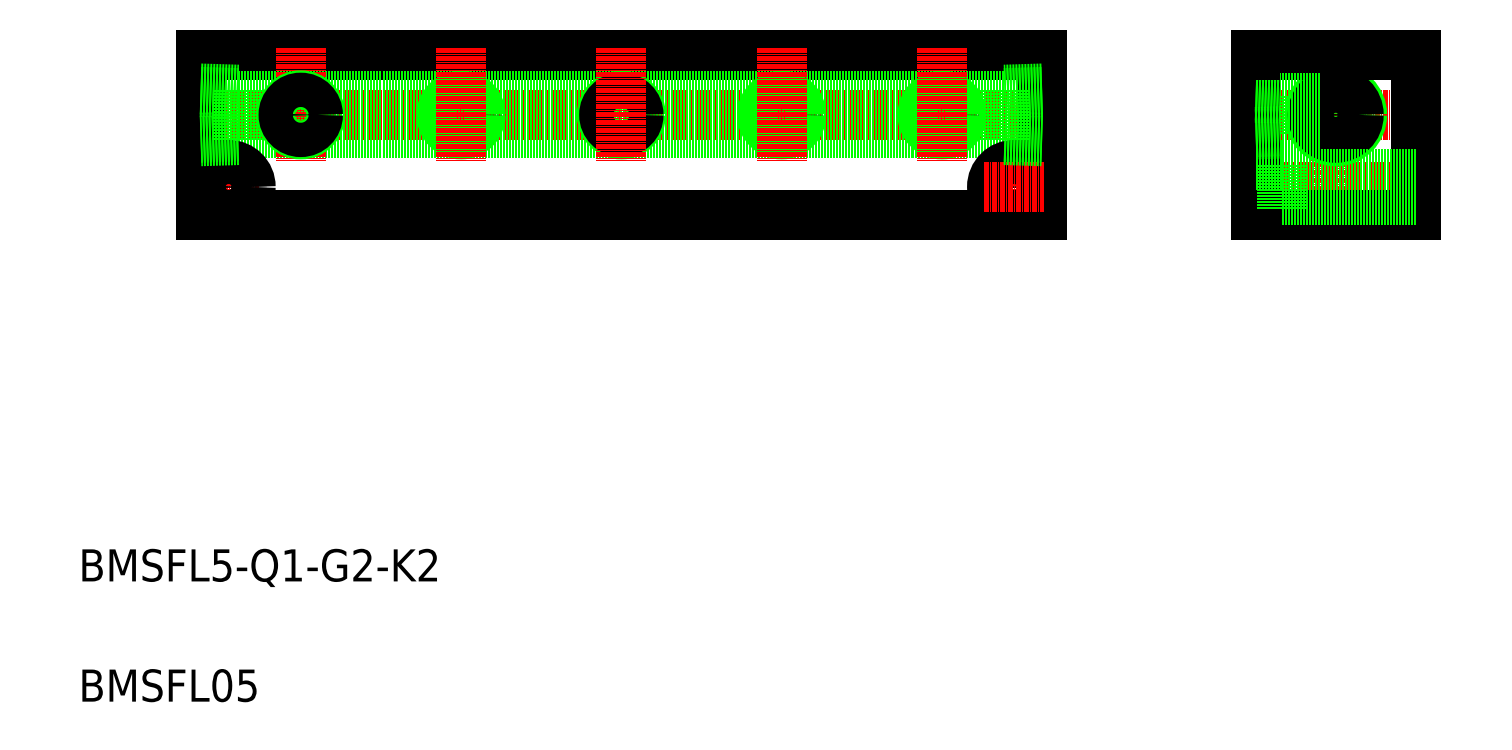
<metadata>
{"format":"dxf","ext":"dxf","renderer":"ezdxf+matplotlib","layout":"modelspace","background":"white","min_lineweight":24,"dpi":150}
</metadata>
<code>
0
SECTION
2
ENTITIES
0
LINE
8
CENTER
10
1277
20
413.2
30
0
11
1490
21
413.2
31
0
0
LINE
8
0
10
1279
20
388.2
30
0
11
1489
21
388.2
31
0
0
LINE
8
0
10
1279
20
428.2
30
0
11
1489
21
428.2
31
0
0
LINE
8
0
10
1288
20
417.8
30
0
11
1480
21
417.8
31
0
0
LINE
8
0
10
1288
20
408.6
30
0
11
1480
21
408.6
31
0
0
TEXT
8
0
10
1248
20
296.8
30
0
40
8
1
BMSFL5-Q1-G2-K2
0
TEXT
8
0
10
1248
20
266.8
30
0
40
8
1
BMSFL05
0
LINE
8
CENTER
10
1278
20
395.2
30
0
11
1293
21
395.2
31
0
0
LINE
8
0
10
1279
20
428.2
30
0
11
1279
21
388.2
31
0
0
LINE
8
0
10
1288
20
419.5
30
0
11
1288
21
407
31
0
0
CIRCLE
8
0
10
1286
20
395.2
30
0
40
3.3
0
LINE
8
CENTER
10
1286
20
402.7
30
0
11
1286
21
387.7
31
0
0
CIRCLE
8
0
10
1286
20
395.2
30
0
40
5.5
0
LINE
8
0
10
1288
20
407
30
0
11
1279
21
406.7
31
0
0
LINE
8
0
10
1288
20
407.8
30
0
11
1279
21
407.5
31
0
0
LINE
8
0
10
1279
20
419.8
30
0
11
1288
21
419.5
31
0
0
LINE
8
0
10
1279
20
419
30
0
11
1288
21
418.7
31
0
0
CIRCLE
8
0
10
1344
20
413.2
30
0
40
4.283
0
CIRCLE
8
0
10
1344
20
413.2
30
0
40
4.864
0
LINE
8
CENTER
10
1344
20
430
30
0
11
1344
21
401.8
31
0
0
LINE
8
CENTER
10
1304
20
430
30
0
11
1304
21
401.8
31
0
0
CIRCLE
8
0
10
1304
20
413.2
30
0
40
4.864
0
CIRCLE
8
0
10
1304
20
413.2
30
0
40
4.283
0
CIRCLE
8
0
10
1424
20
413.2
30
0
40
4.283
0
CIRCLE
8
0
10
1424
20
413.2
30
0
40
4.864
0
LINE
8
CENTER
10
1424
20
430
30
0
11
1424
21
401.8
31
0
0
CIRCLE
8
0
10
1384
20
413.2
30
0
40
4.864
0
CIRCLE
8
0
10
1384
20
413.2
30
0
40
4.283
0
LINE
8
CENTER
10
1384
20
430
30
0
11
1384
21
401.8
31
0
0
LINE
8
CENTER
10
1541
20
395.2
30
0
11
1583
21
395.2
31
0
0
LINE
8
CENTER
10
1540
20
413.2
30
0
11
1586
21
413.2
31
0
0
CIRCLE
8
0
10
1464
20
413.2
30
0
40
4.283
0
CIRCLE
8
0
10
1464
20
413.2
30
0
40
4.864
0
LINE
8
CENTER
10
1464
20
430
30
0
11
1464
21
401.8
31
0
0
LINE
8
0
10
1489
20
428.2
30
0
11
1489
21
388.2
31
0
0
LINE
8
0
10
1480
20
419.5
30
0
11
1480
21
407
31
0
0
LINE
8
CENTER
10
1482
20
402.7
30
0
11
1482
21
387.7
31
0
0
CIRCLE
8
0
10
1482
20
395.2
30
0
40
5.5
0
CIRCLE
8
0
10
1482
20
395.2
30
0
40
3.3
0
LINE
8
CENTER
10
1474
20
395.2
30
0
11
1489
21
395.2
31
0
0
LINE
8
0
10
1480
20
407.8
30
0
11
1489
21
407.5
31
0
0
LINE
8
0
10
1480
20
407
30
0
11
1489
21
406.7
31
0
0
LINE
8
0
10
1489
20
419
30
0
11
1480
21
418.7
31
0
0
LINE
8
0
10
1489
20
419.8
30
0
11
1480
21
419.5
31
0
0
LINE
8
0
10
1582
20
428.2
30
0
11
1582
21
388.2
31
0
0
LINE
8
0
10
1548
20
417.9
30
0
11
1548
21
408.6
31
0
0
LINE
8
CENTER
10
1562
20
429.6
30
0
11
1562
21
387.1
31
0
0
LINE
8
0
10
1542
20
428.2
30
0
11
1542
21
388.2
31
0
0
CIRCLE
8
0
10
1562
20
413.2
30
0
40
6.579
0
CIRCLE
8
0
10
1562
20
413.2
30
0
40
5.723
0
LINE
8
0
10
1542
20
408.4
30
0
11
1548
21
408.6
31
0
0
LINE
8
0
10
1542
20
409
30
0
11
1548
21
409.1
31
0
0
LINE
8
0
10
1549
20
400.7
30
0
11
1542
21
400.7
31
0
0
LINE
8
0
10
1549
20
389.7
30
0
11
1542
21
389.7
31
0
0
LINE
8
0
10
1542
20
388.2
30
0
11
1582
21
388.2
31
0
0
LINE
8
0
10
1542
20
408.2
30
0
11
1542
21
408.2
31
0
0
LINE
8
0
10
1549
20
400.7
30
0
11
1549
21
389.7
31
0
0
LINE
8
0
10
1549
20
391.9
30
0
11
1582
21
391.9
31
0
0
LINE
8
0
10
1549
20
398.5
30
0
11
1582
21
398.5
31
0
0
LINE
8
0
10
1558
20
409
30
0
11
1548
21
409
31
0
0
LINE
8
0
10
1542
20
418.1
30
0
11
1548
21
417.9
31
0
0
LINE
8
0
10
1542
20
417.5
30
0
11
1548
21
417.3
31
0
0
LINE
8
0
10
1542
20
428.2
30
0
11
1582
21
428.2
31
0
0
LINE
8
0
10
1542
20
415.7
30
0
11
1542
21
415.7
31
0
0
LINE
8
0
10
1558
20
417.5
30
0
11
1548
21
417.5
31
0
0
ENDSEC
0
EOF

</code>
